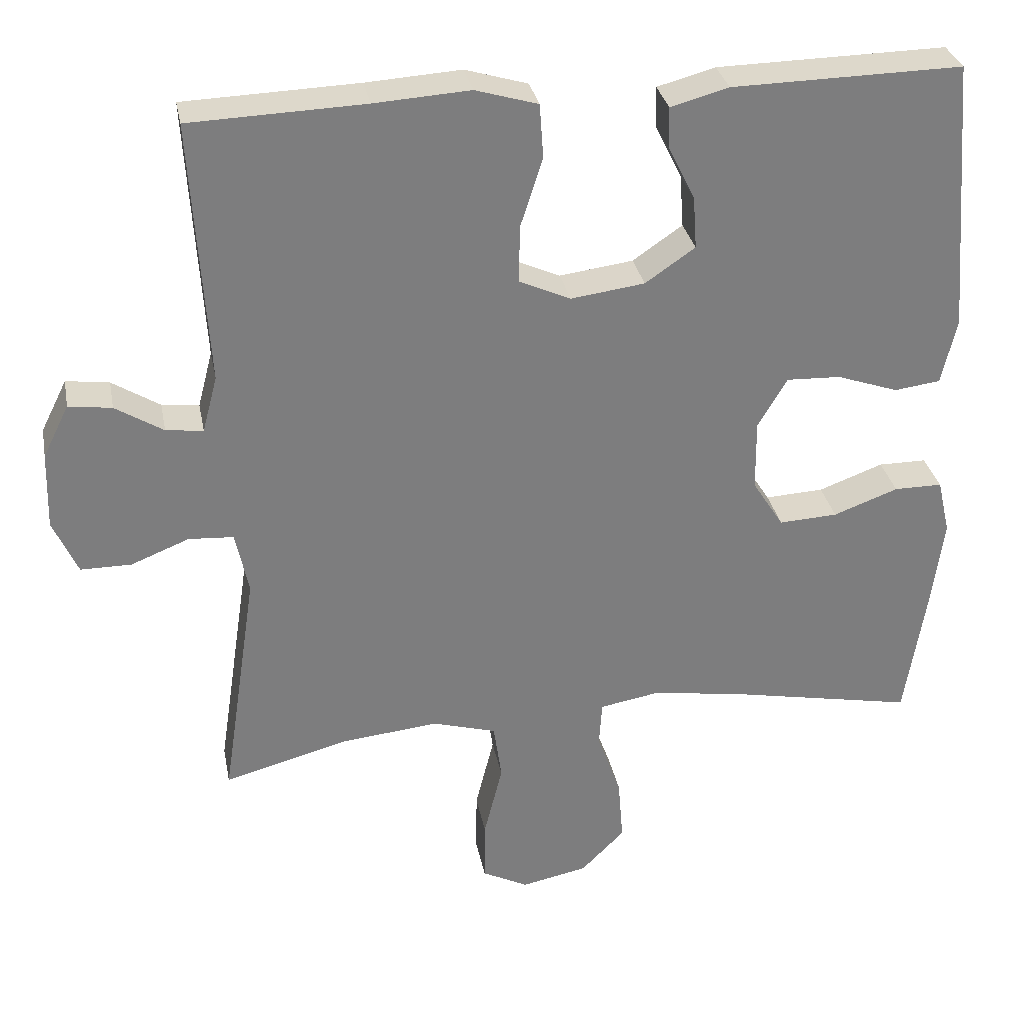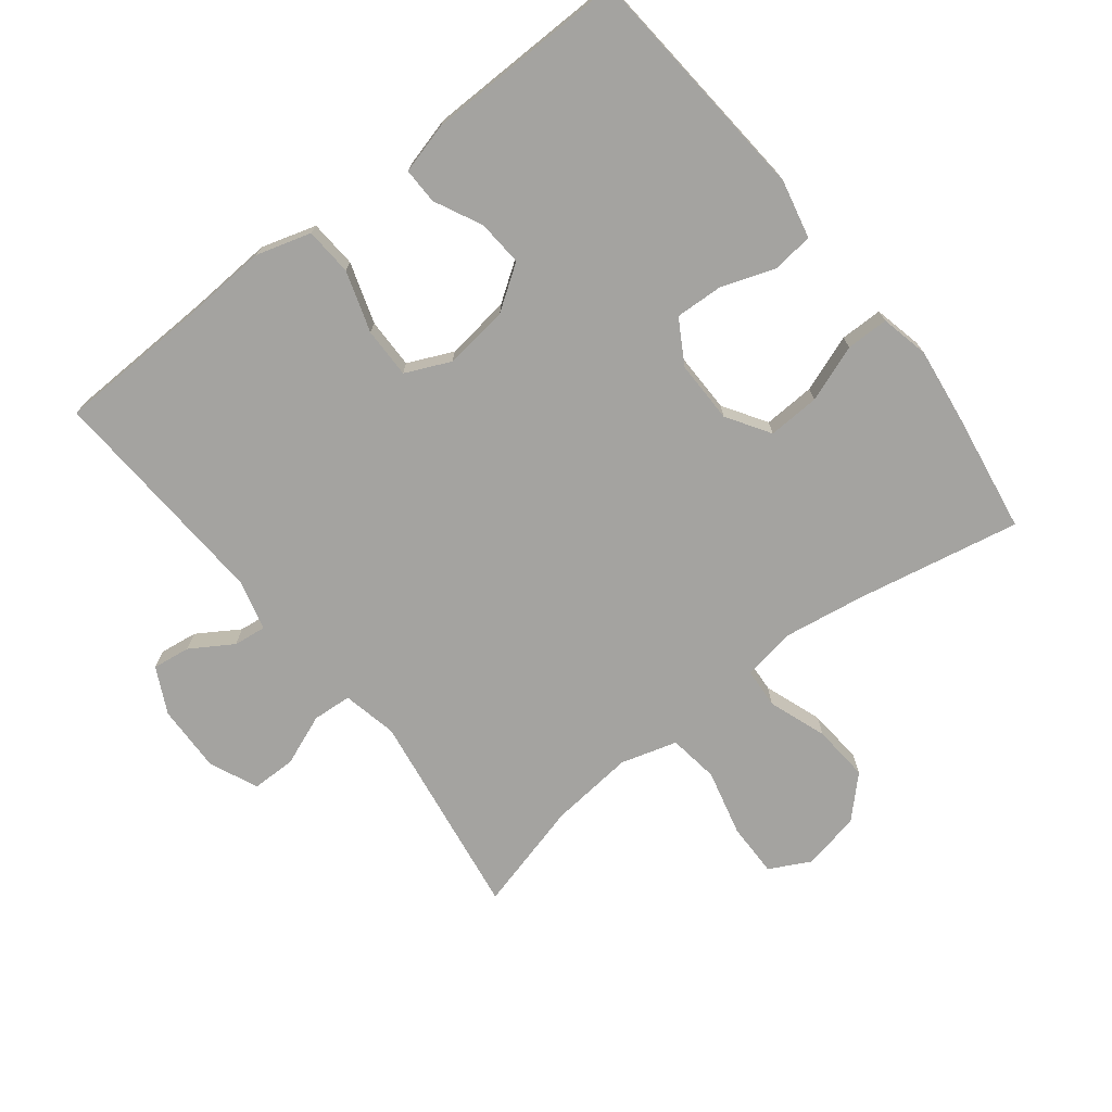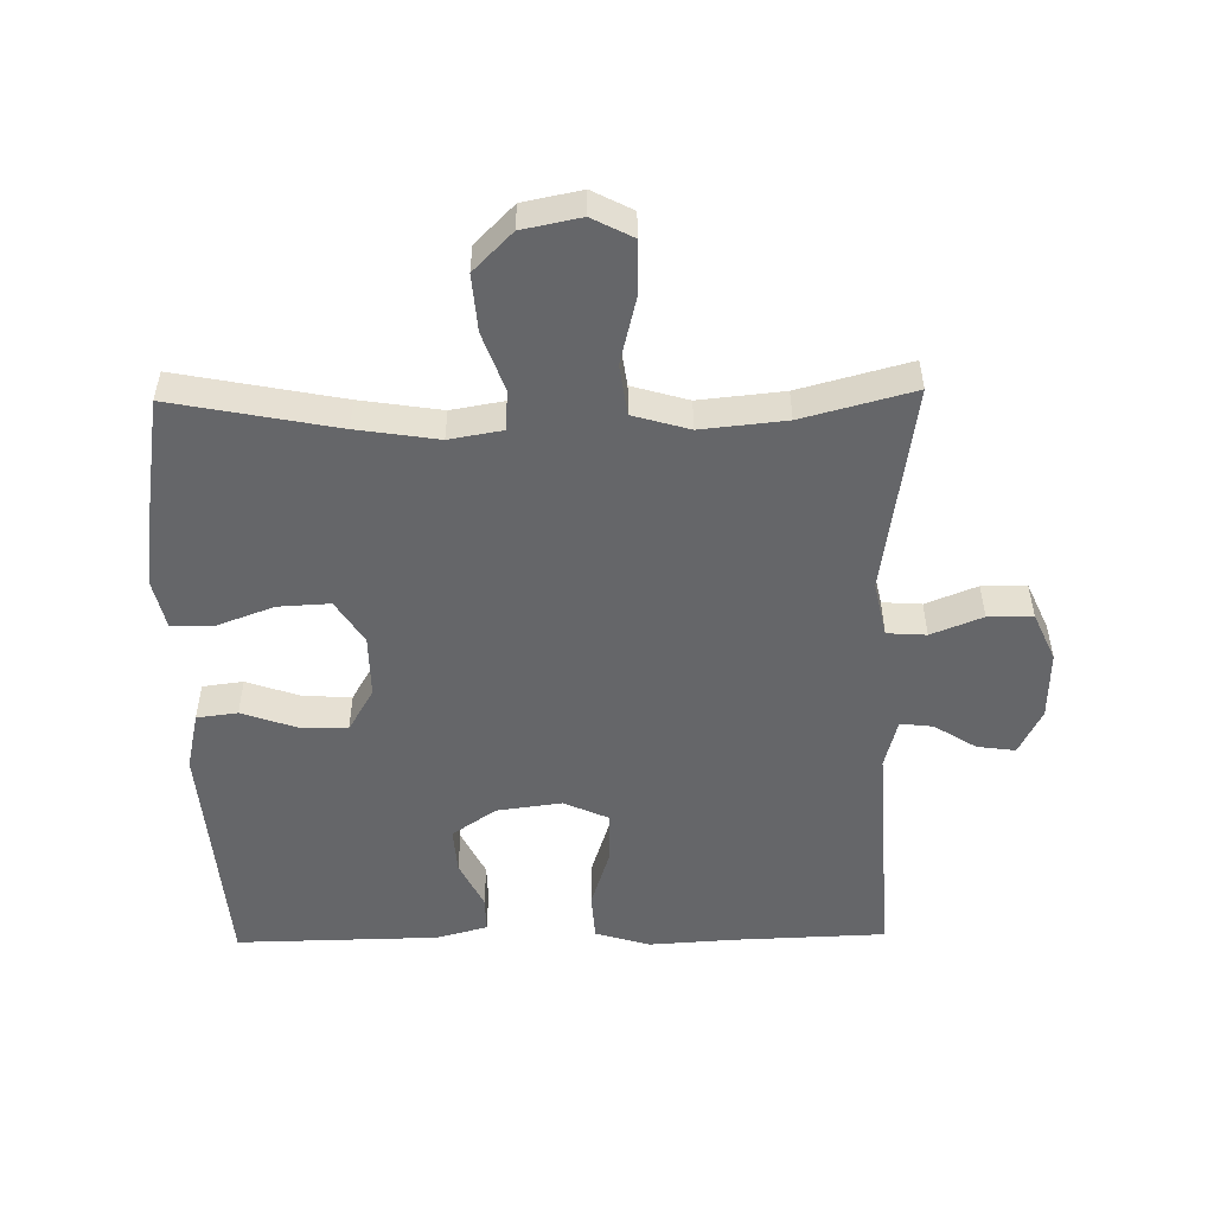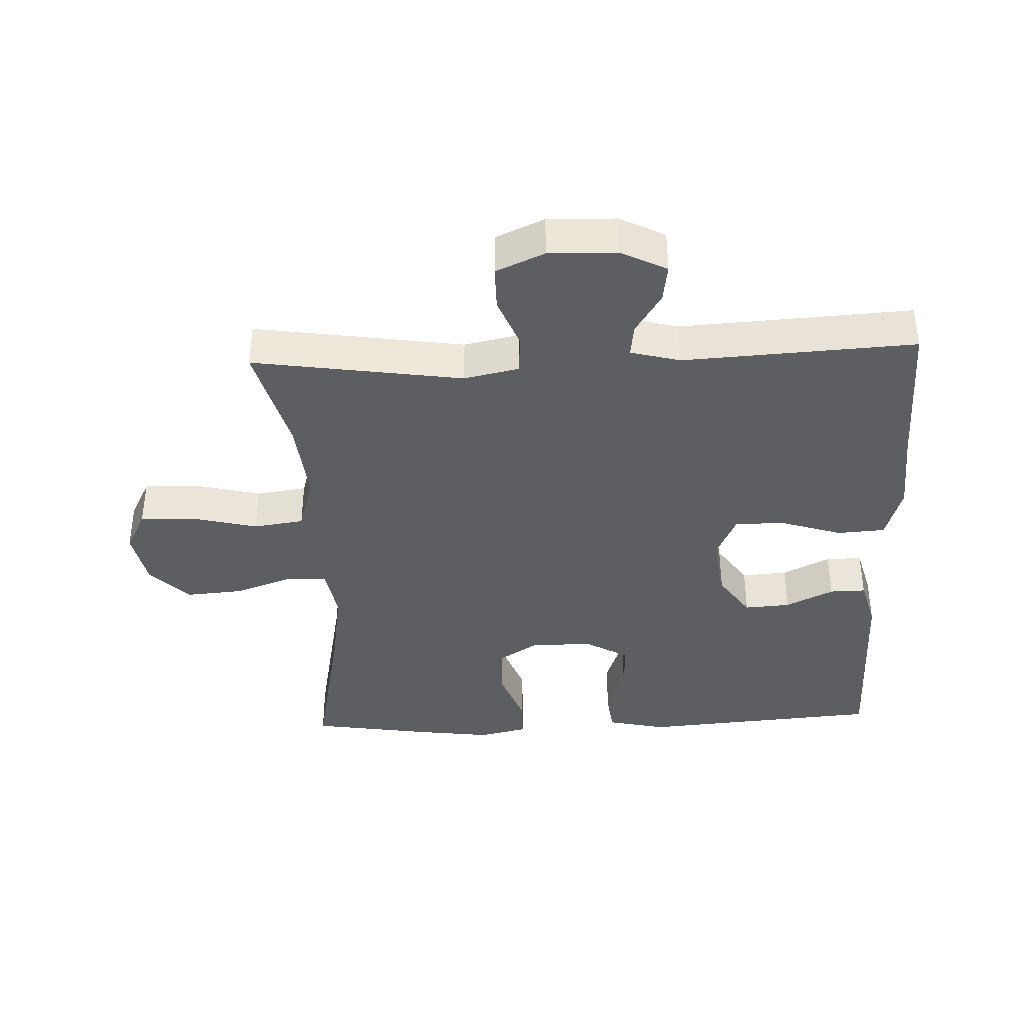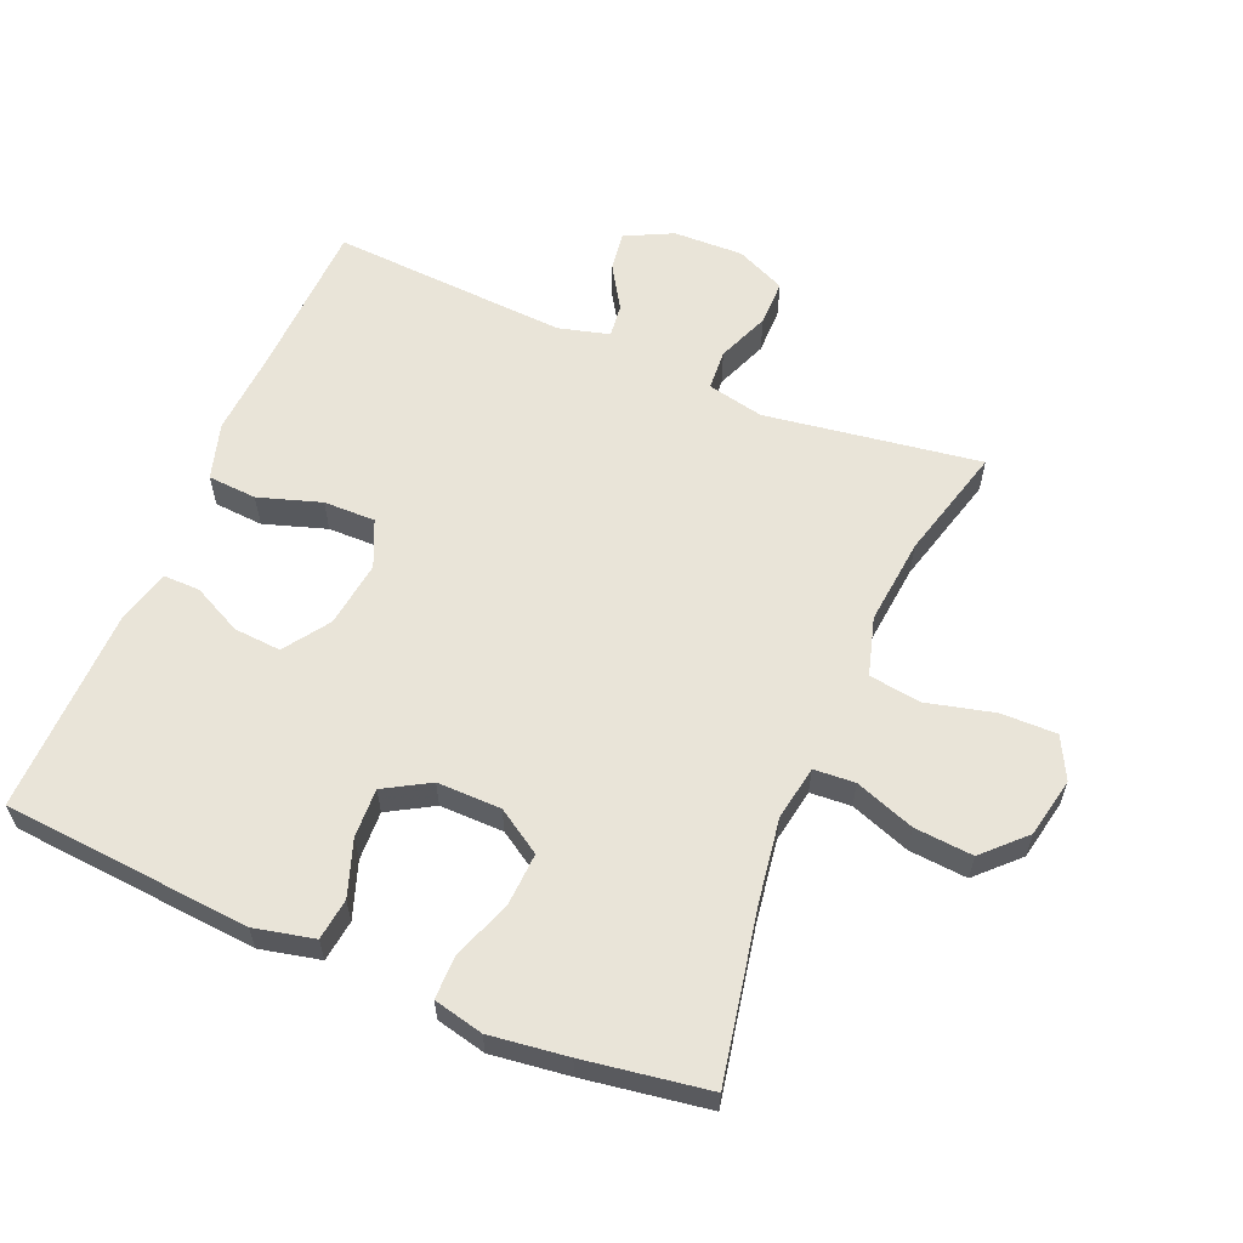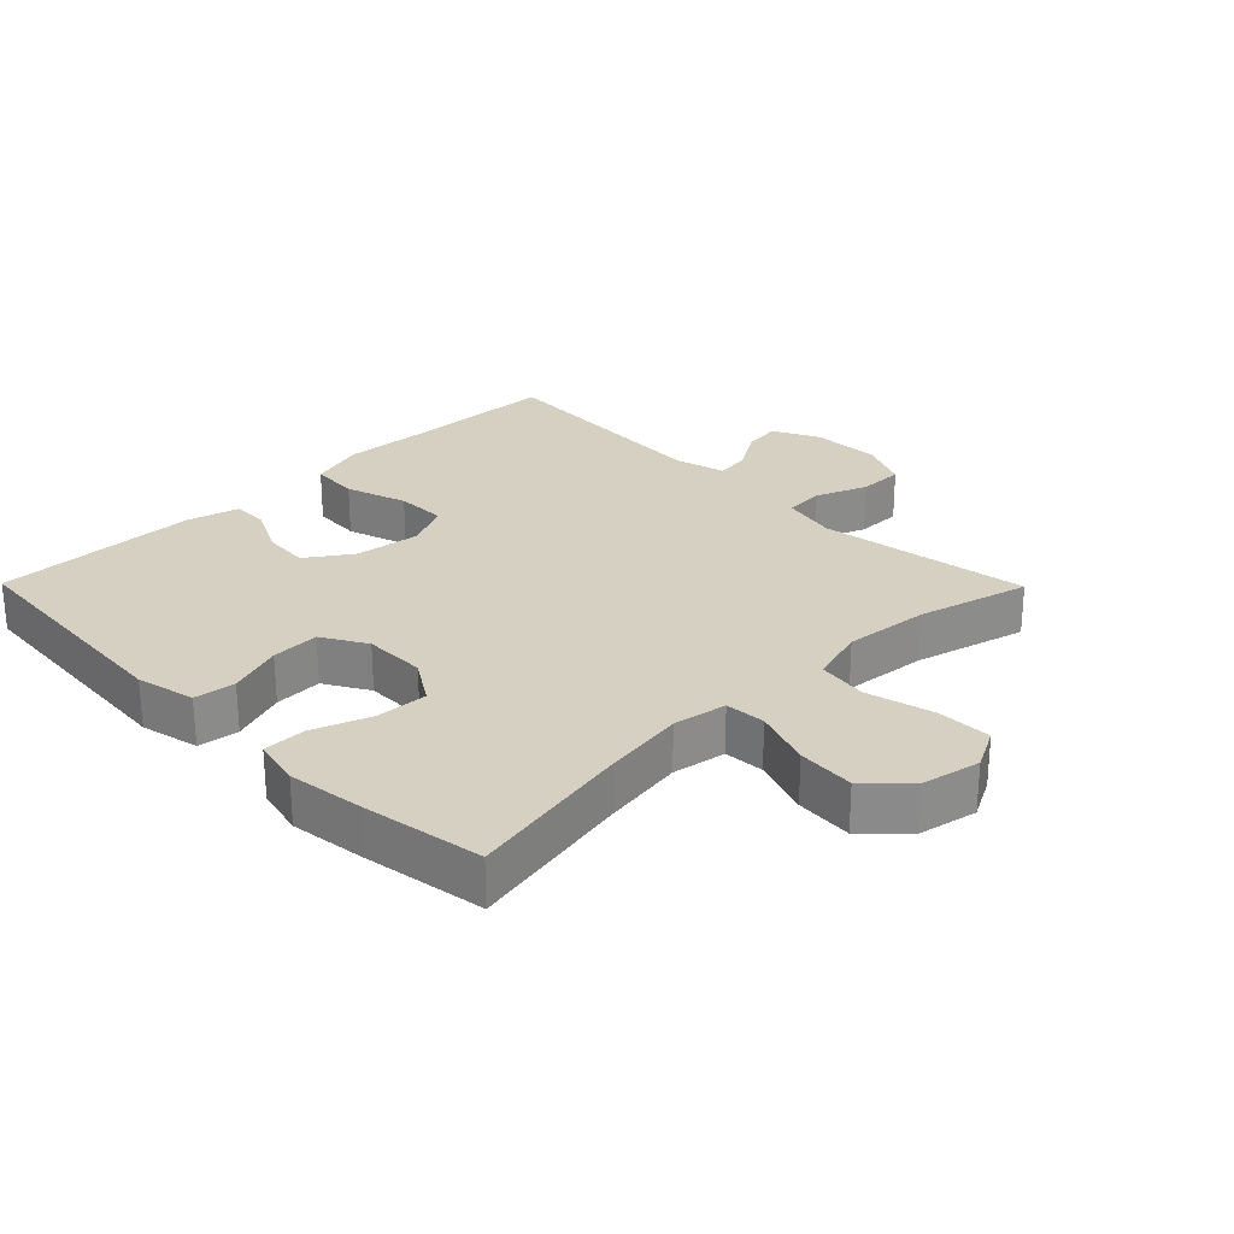
<metadata>
{"format":"obj","ext":"obj","renderer":"f3d","projection":"perspective","resolution":1024,"background":"white","views":[{"elev":31.3,"azim":-10.9,"up":"+Z"},{"elev":-72.8,"azim":38.0,"up":"+Y"},{"elev":-51.9,"azim":-179.0,"up":"+Y"},{"elev":-38.7,"azim":-87.7,"up":"+Y"},{"elev":60.2,"azim":112.9,"up":"+Y"},{"elev":26.5,"azim":135.4,"up":"+Y"}]}
</metadata>
<code>
v -0.5 0.07 -0.5
v -0.452 0.07 -0.18
v -0.47 0.07 -0.096
v -0.53 0.07 -0.092
v -0.608 0.07 -0.123
v -0.676 0.07 -0.123
v -0.709 0.07 -0.049
v -0.706 0.07 0.055
v -0.671 0.07 0.125
v -0.613 0.07 0.117
v -0.549 0.07 0.077
v -0.499 0.07 0.071
v -0.479 0.07 0.147
v -0.5 0.07 0.5
v -0.266 0.07 0.508
v -0.138 0.07 0.516
v -0.054 0.07 0.491
v -0.049 0.07 0.418
v -0.079 0.07 0.325
v -0.08 0.07 0.248
v -0.011 0.07 0.217
v 0.088 0.07 0.23
v 0.155 0.07 0.276
v 0.15 0.07 0.346
v 0.114 0.07 0.419
v 0.113 0.07 0.474
v 0.191 0.07 0.495
v 0.5 0.07 0.5
v 0.53 0.07 0.131
v 0.51 0.07 0.042
v 0.448 0.07 0.034
v 0.365 0.07 0.063
v 0.292 0.07 0.066
v 0.253 0.07 -0.001
v 0.254 0.07 -0.096
v 0.296 0.07 -0.162
v 0.375 0.07 -0.158
v 0.462 0.07 -0.126
v 0.527 0.07 -0.126
v 0.544 0.07 -0.2
v 0.529 0.07 -0.316
v 0.5 0.07 -0.5
v 0.249 0.07 -0.451
v 0.125 0.07 -0.432
v 0.044 0.07 -0.446
v 0.04 0.07 -0.507
v 0.072 0.07 -0.596
v 0.079 0.07 -0.683
v 0.02 0.07 -0.742
v -0.069 0.07 -0.76
v -0.131 0.07 -0.728
v -0.13 0.07 -0.645
v -0.105 0.07 -0.544
v -0.116 0.07 -0.467
v -0.202 0.07 -0.442
v -0.331 0.07 -0.455
v -0.5 0 -0.5
v -0.452 0 -0.18
v -0.47 0 -0.096
v -0.53 0 -0.092
v -0.608 0 -0.123
v -0.676 0 -0.123
v -0.709 0 -0.049
v -0.706 0 0.055
v -0.671 0 0.125
v -0.613 0 0.117
v -0.549 0 0.077
v -0.499 0 0.071
v -0.479 0 0.147
v -0.5 0 0.5
v -0.266 0 0.508
v -0.138 0 0.516
v -0.054 0 0.491
v -0.049 0 0.418
v -0.079 0 0.325
v -0.08 0 0.248
v -0.011 0 0.217
v 0.088 0 0.23
v 0.155 0 0.276
v 0.15 0 0.346
v 0.114 0 0.419
v 0.113 0 0.474
v 0.191 0 0.495
v 0.5 0 0.5
v 0.53 0 0.131
v 0.51 0 0.042
v 0.448 0 0.034
v 0.365 0 0.063
v 0.292 0 0.066
v 0.253 0 -0.001
v 0.254 0 -0.096
v 0.296 0 -0.162
v 0.375 0 -0.158
v 0.462 0 -0.126
v 0.527 0 -0.126
v 0.544 0 -0.2
v 0.529 0 -0.316
v 0.5 0 -0.5
v 0.249 0 -0.451
v 0.125 0 -0.432
v 0.044 0 -0.446
v 0.04 0 -0.507
v 0.072 0 -0.596
v 0.079 0 -0.683
v 0.02 0 -0.742
v -0.069 0 -0.76
v -0.131 0 -0.728
v -0.13 0 -0.645
v -0.105 0 -0.544
v -0.116 0 -0.467
v -0.202 0 -0.442
v -0.331 0 -0.455
f 51 52 53
f 50 51 53
f 49 50 53
f 48 49 53
f 47 48 53
f 46 47 53
f 45 46 53 54
f 44 45 54 55
f 41 42 43
f 40 41 43
f 39 40 43
f 38 39 43
f 37 38 43
f 36 37 43 44
f 35 36 44 55
f 30 31 32
f 29 30 32
f 28 29 32
f 27 28 32
f 26 27 32
f 25 26 32
f 24 25 32
f 23 24 32 33
f 22 23 33 34
f 17 18 19
f 16 17 19
f 15 16 19
f 15 19 20
f 14 15 20
f 13 14 20
f 12 13 20 21
f 9 10 11
f 8 9 11
f 7 8 11
f 6 7 11
f 5 6 11
f 4 5 11
f 3 4 11 12
f 35 55 56
f 34 35 56
f 22 34 56
f 21 22 56
f 12 21 56
f 3 12 56
f 2 3 56
f 1 2 56
f 109 108 107
f 109 107 106
f 109 106 105
f 109 105 104
f 109 104 103
f 109 103 102
f 110 109 102 101
f 111 110 101 100
f 99 98 97
f 99 97 96
f 99 96 95
f 99 95 94
f 99 94 93
f 100 99 93 92
f 111 100 92 91
f 88 87 86
f 88 86 85
f 88 85 84
f 88 84 83
f 88 83 82
f 88 82 81
f 88 81 80
f 89 88 80 79
f 90 89 79 78
f 75 74 73
f 75 73 72
f 75 72 71
f 76 75 71
f 76 71 70
f 76 70 69
f 77 76 69 68
f 67 66 65
f 67 65 64
f 67 64 63
f 67 63 62
f 67 62 61
f 67 61 60
f 68 67 60 59
f 112 111 91
f 112 91 90
f 112 90 78
f 112 78 77
f 112 77 68
f 112 68 59
f 112 59 58
f 112 58 57
f 1 57 58 2
f 2 58 59 3
f 3 59 60 4
f 4 60 61 5
f 5 61 62 6
f 6 62 63 7
f 7 63 64 8
f 8 64 65 9
f 9 65 66 10
f 10 66 67 11
f 11 67 68 12
f 12 68 69 13
f 13 69 70 14
f 14 70 71 15
f 15 71 72 16
f 16 72 73 17
f 17 73 74 18
f 18 74 75 19
f 19 75 76 20
f 20 76 77 21
f 21 77 78 22
f 22 78 79 23
f 23 79 80 24
f 24 80 81 25
f 25 81 82 26
f 26 82 83 27
f 27 83 84 28
f 28 84 85 29
f 29 85 86 30
f 30 86 87 31
f 31 87 88 32
f 32 88 89 33
f 33 89 90 34
f 34 90 91 35
f 35 91 92 36
f 36 92 93 37
f 37 93 94 38
f 38 94 95 39
f 39 95 96 40
f 40 96 97 41
f 41 97 98 42
f 42 98 99 43
f 43 99 100 44
f 44 100 101 45
f 45 101 102 46
f 46 102 103 47
f 47 103 104 48
f 48 104 105 49
f 49 105 106 50
f 50 106 107 51
f 51 107 108 52
f 52 108 109 53
f 53 109 110 54
f 54 110 111 55
f 55 111 112 56
f 56 112 57 1

</code>
